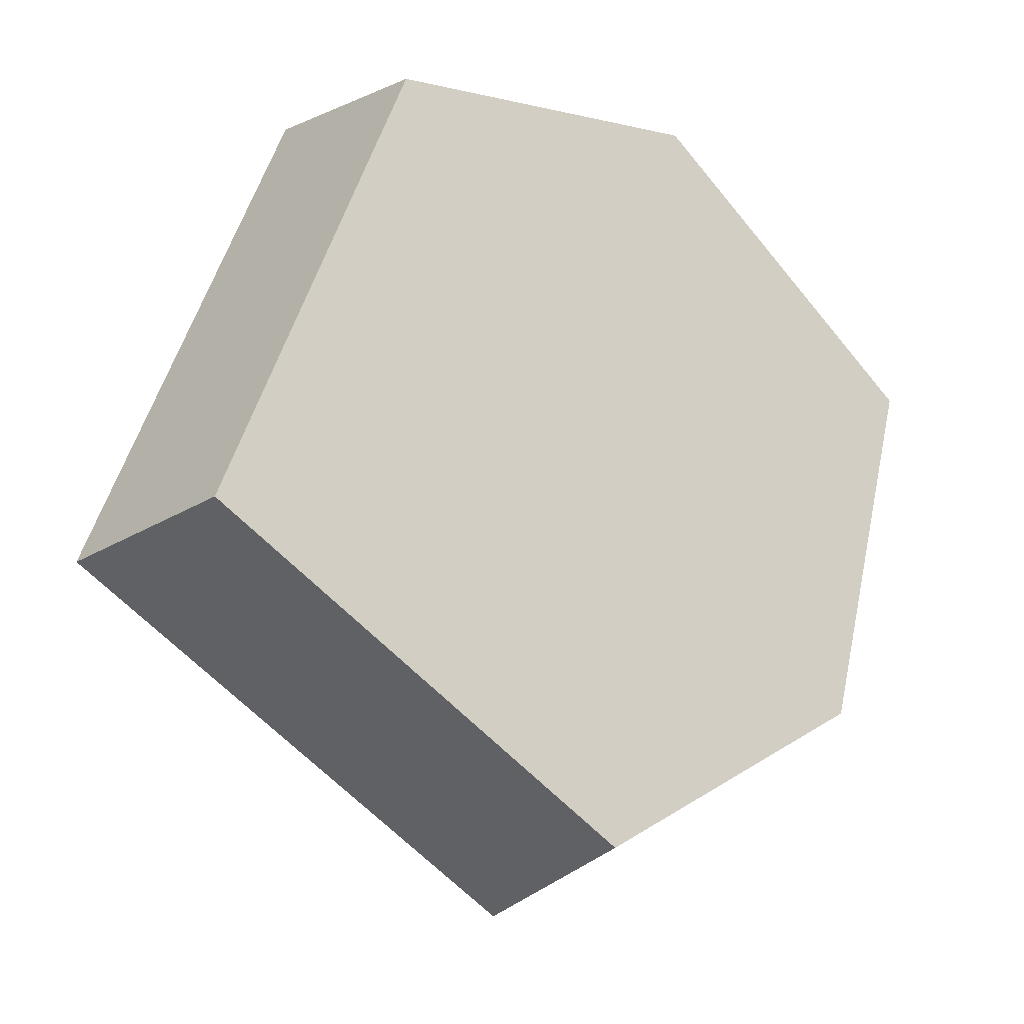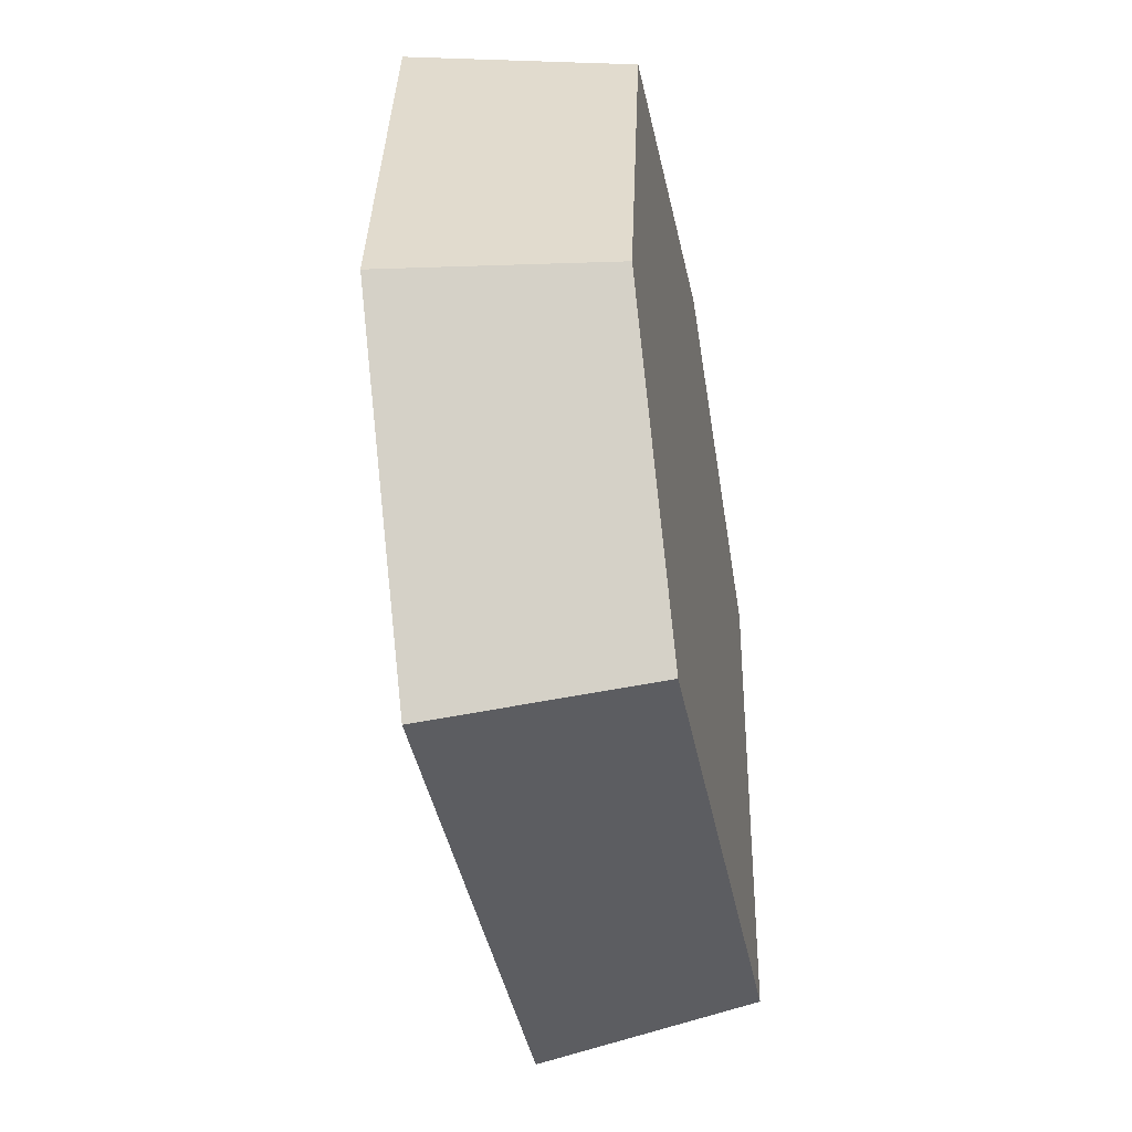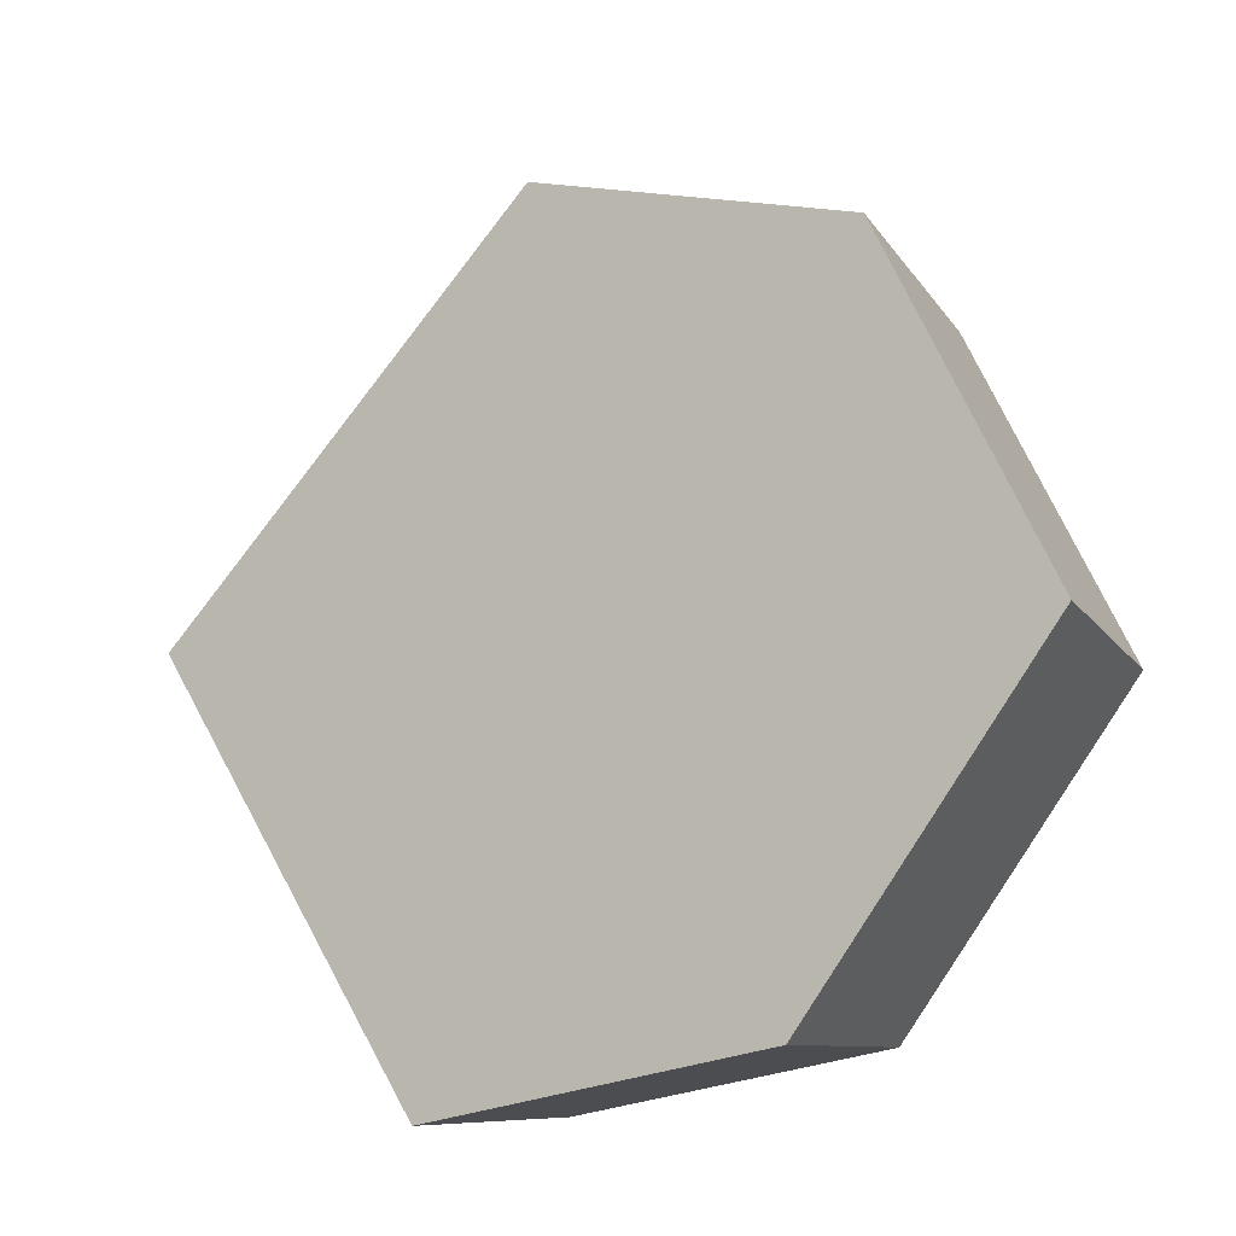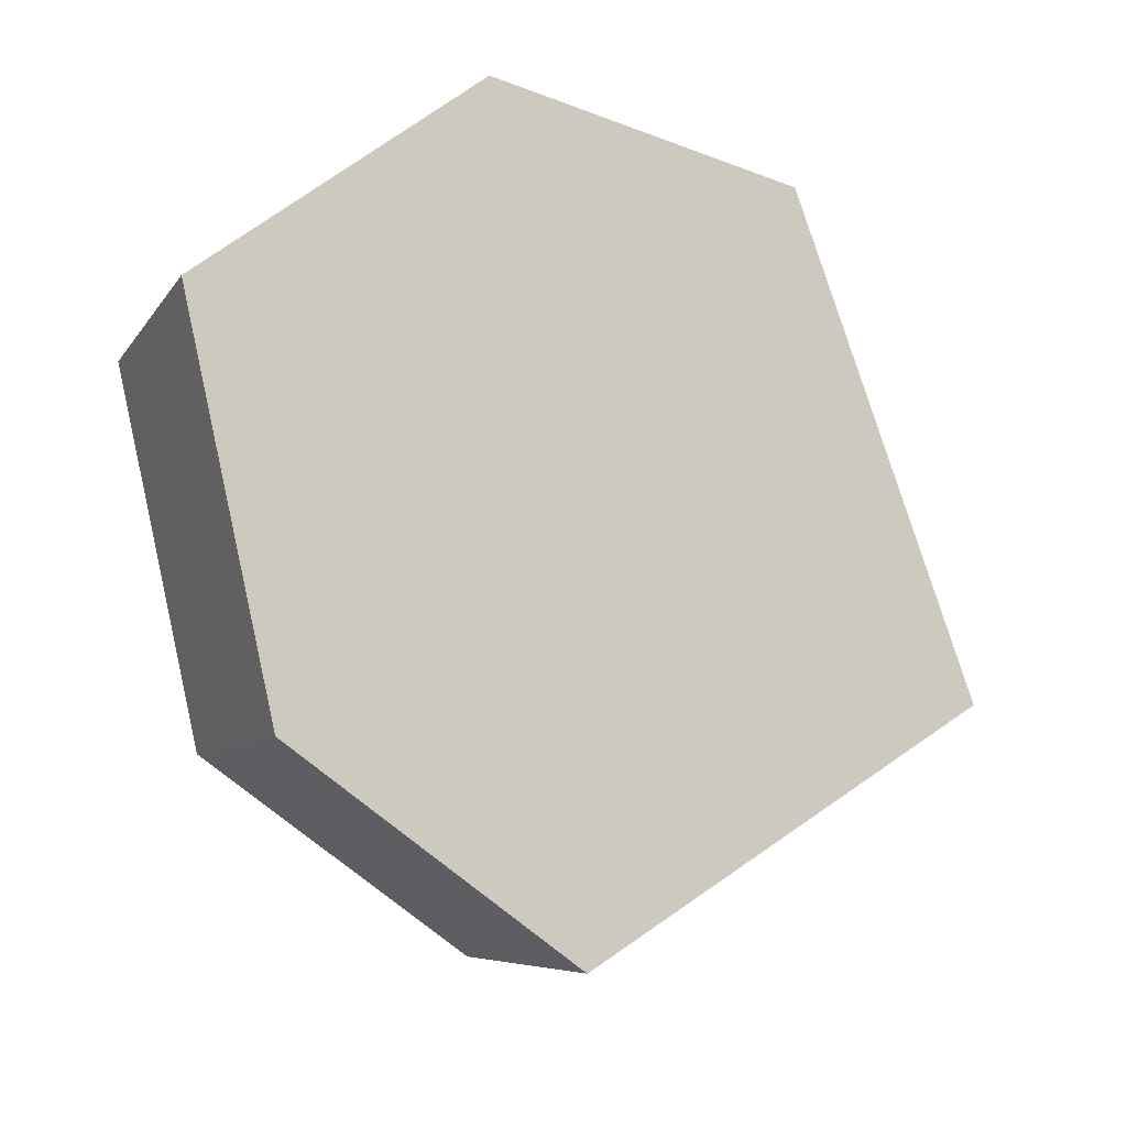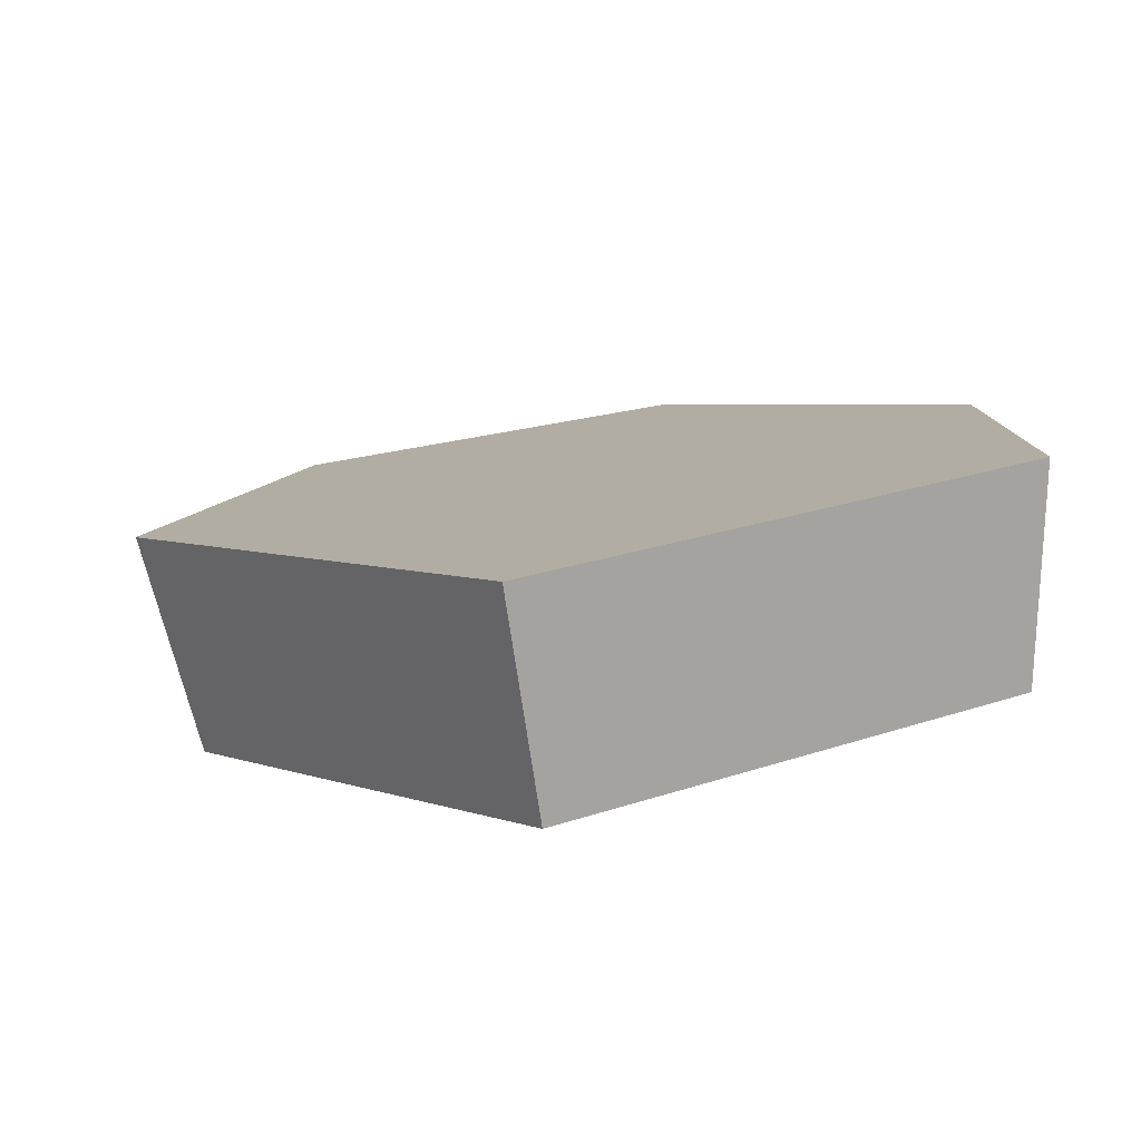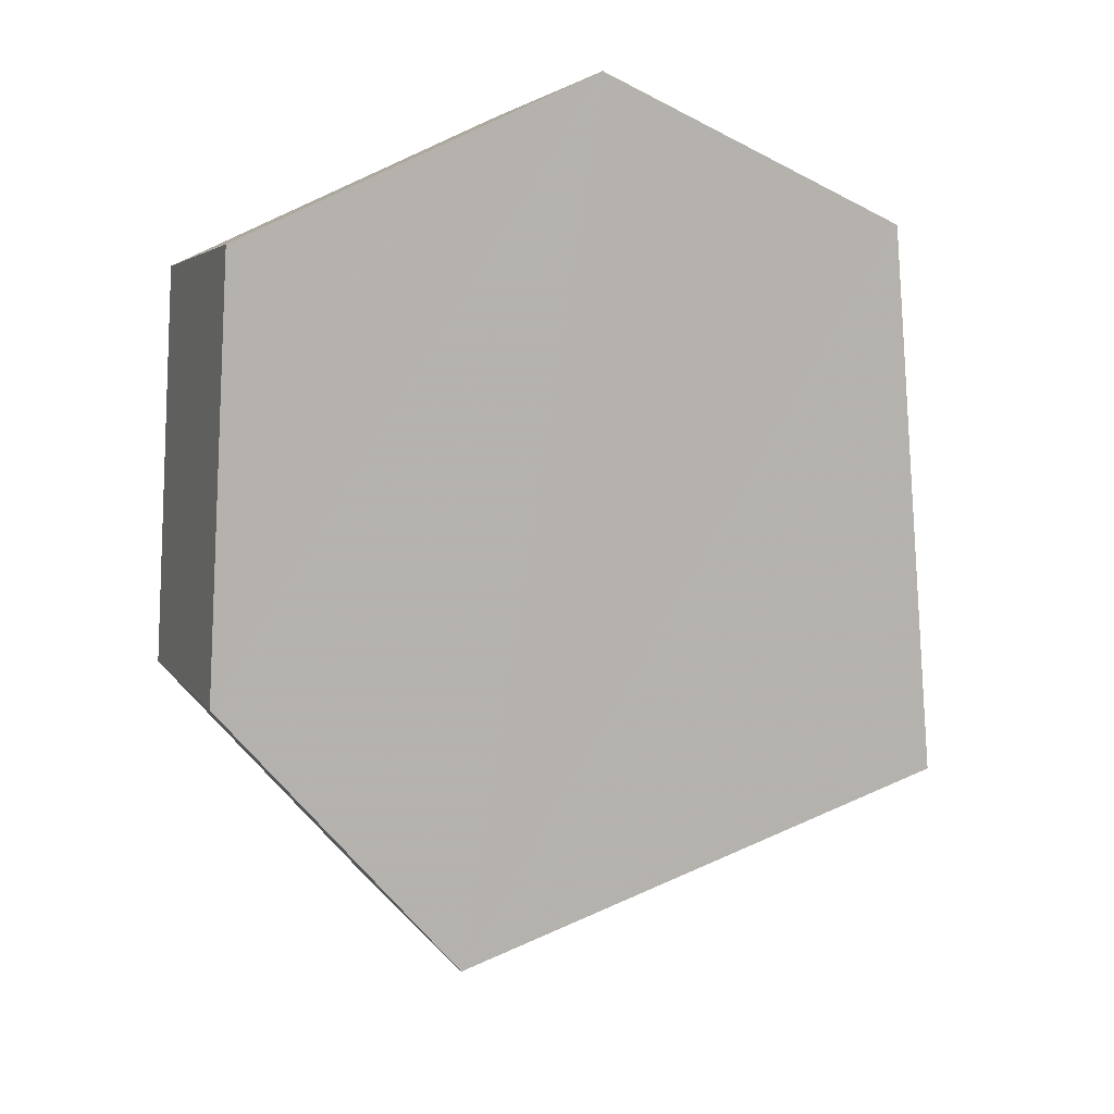
<metadata>
{"format":"obj","ext":"obj","renderer":"f3d","projection":"perspective","resolution":1024,"background":"white","views":[{"elev":-8.5,"azim":179.0,"up":"+Y"},{"elev":79.2,"azim":117.7,"up":"+Y"},{"elev":76.2,"azim":171.1,"up":"+Z"},{"elev":65.9,"azim":-0.4,"up":"+Z"},{"elev":-22.9,"azim":86.8,"up":"+Z"},{"elev":78.2,"azim":15.2,"up":"+Z"}]}
</metadata>
<code>
v 0.3505 -0.2026 0.7151
v 0.3253 -0.08721 0.7525
v 0.3225 -0.1864 0.6578
v 0.2992 -0.08023 0.6923
v 0.4311 -0.249 0.6534
v 0.3966 -0.229 0.6012
v 0.5517 -0.1477 0.5917
v 0.5076 -0.1359 0.5444
v 0.498 0.000122 0.6538
v 0.4581 0.0001122 0.6015
v 0.405 9.77e-05 0.7154
v 0.3726 8.989e-05 0.6581
f 2 4 3
f 2 3 1
f 1 3 6
f 1 6 5
f 5 6 8
f 5 8 7
f 7 8 10
f 7 10 9
f 9 10 12
f 9 12 11
f 11 12 4
f 11 4 2
f 1 11 2
f 9 11 5
f 1 5 11
f 7 9 5
f 3 4 12
f 10 6 12
f 3 12 6
f 8 6 10

</code>
